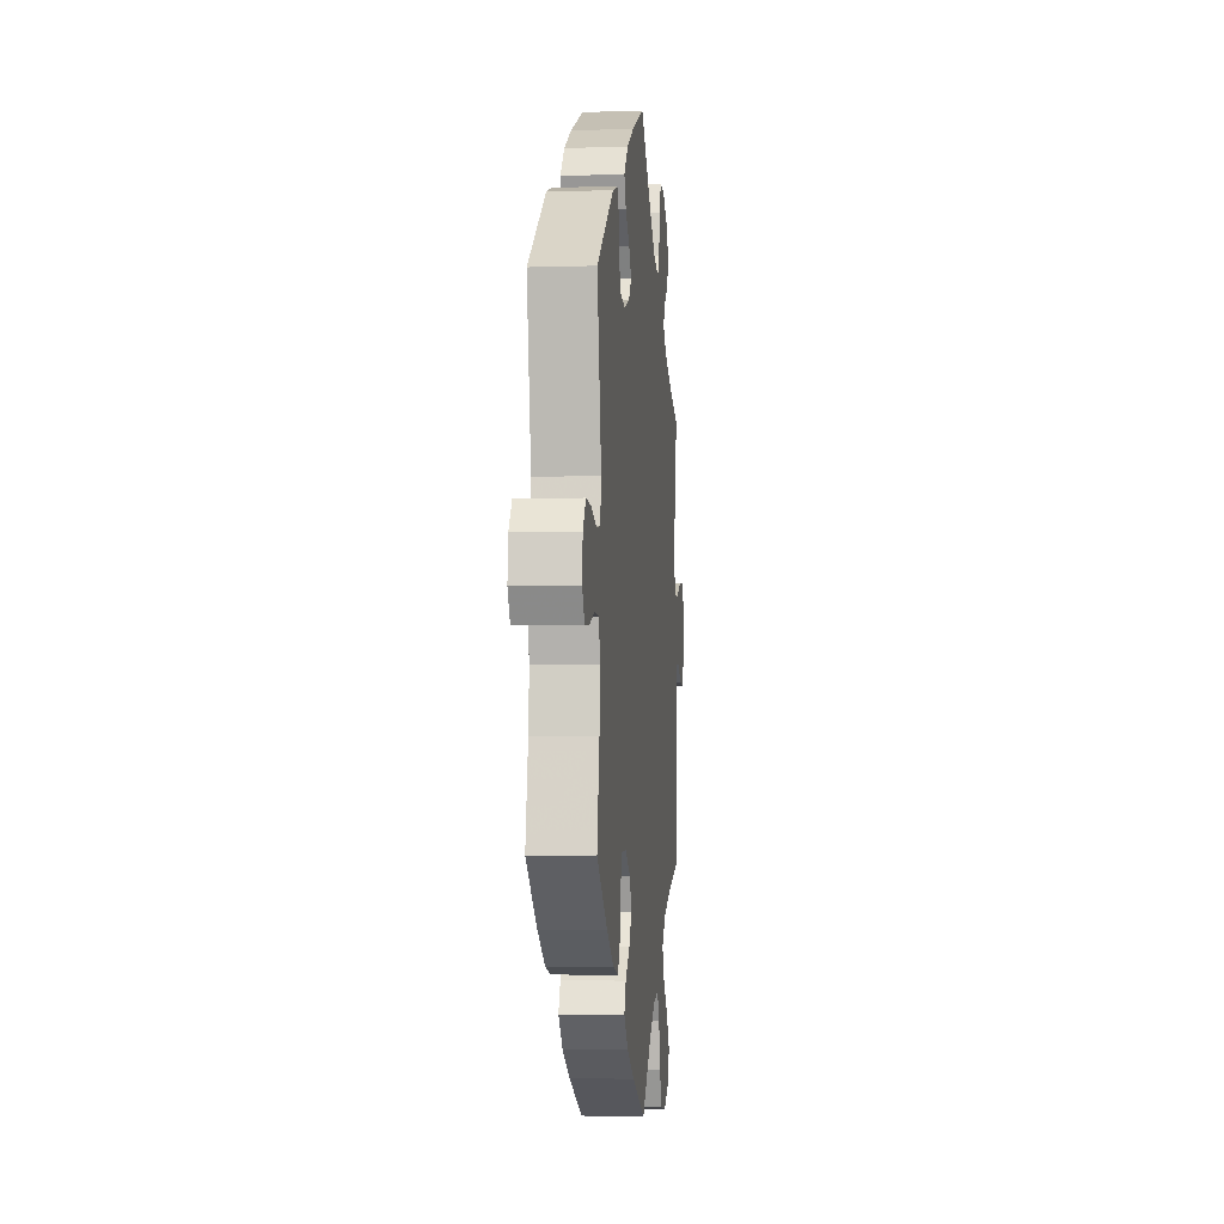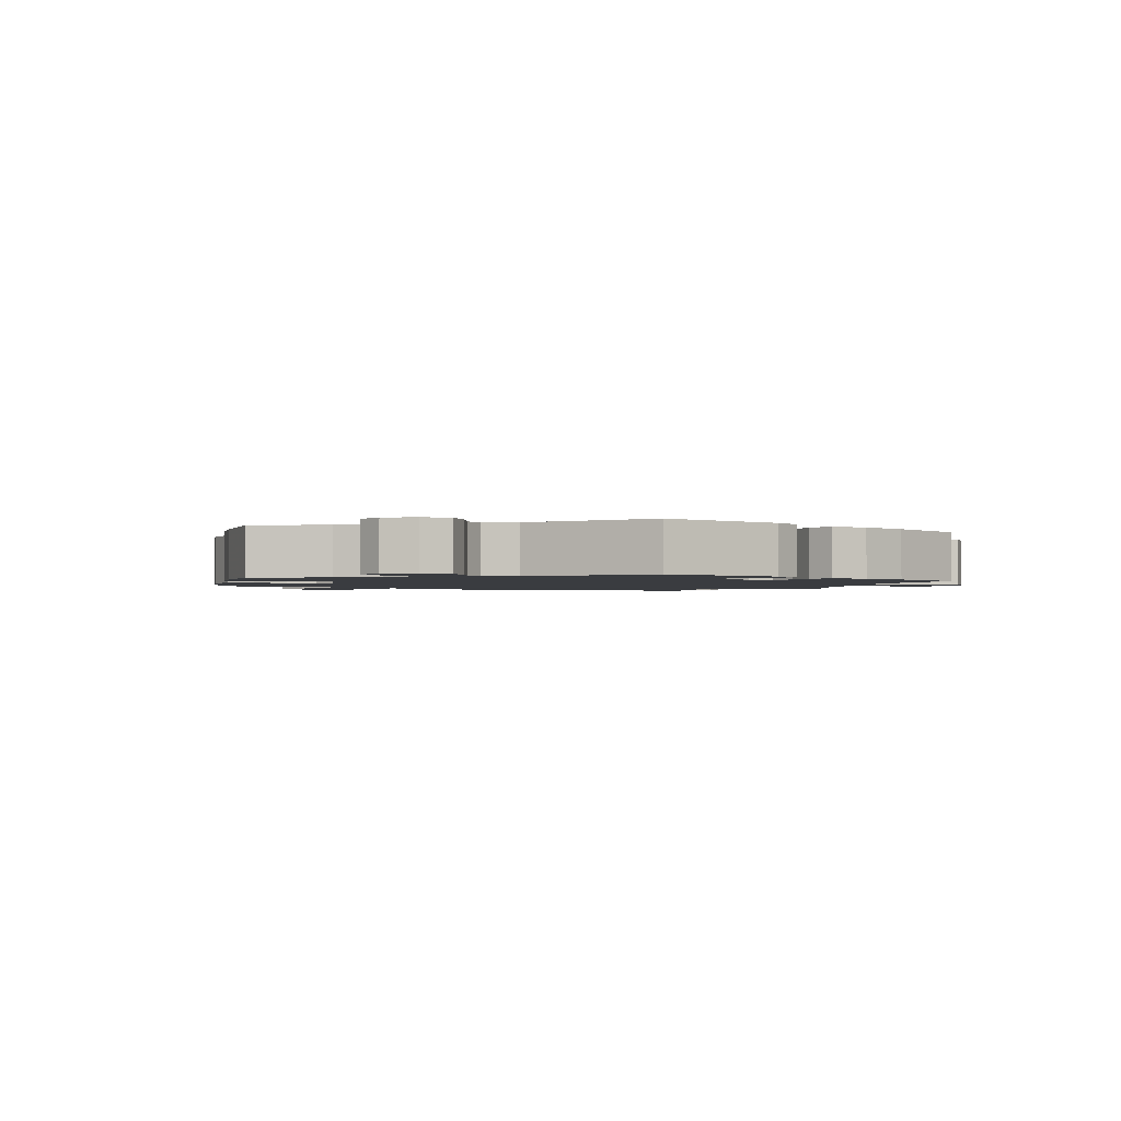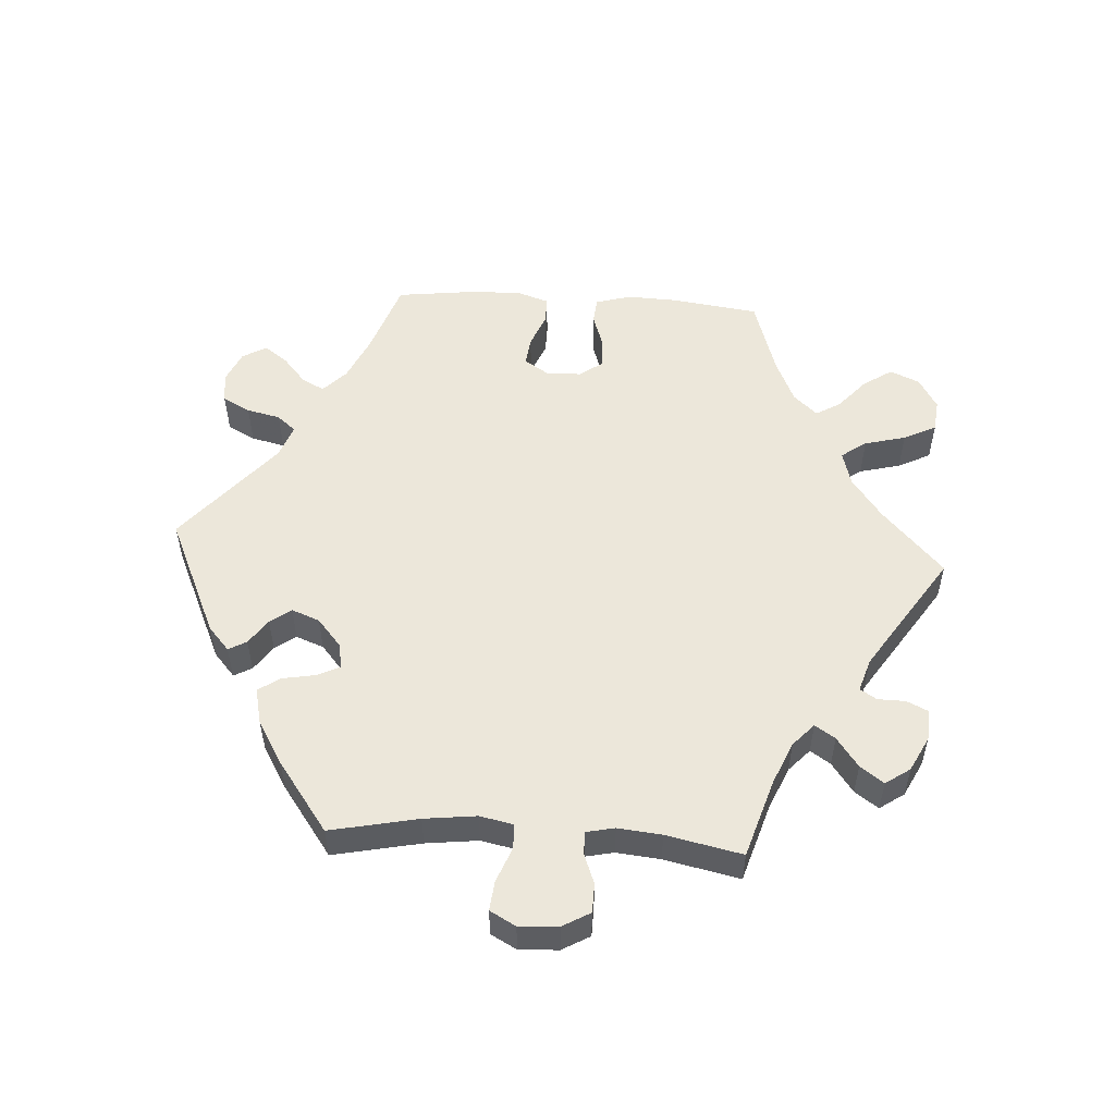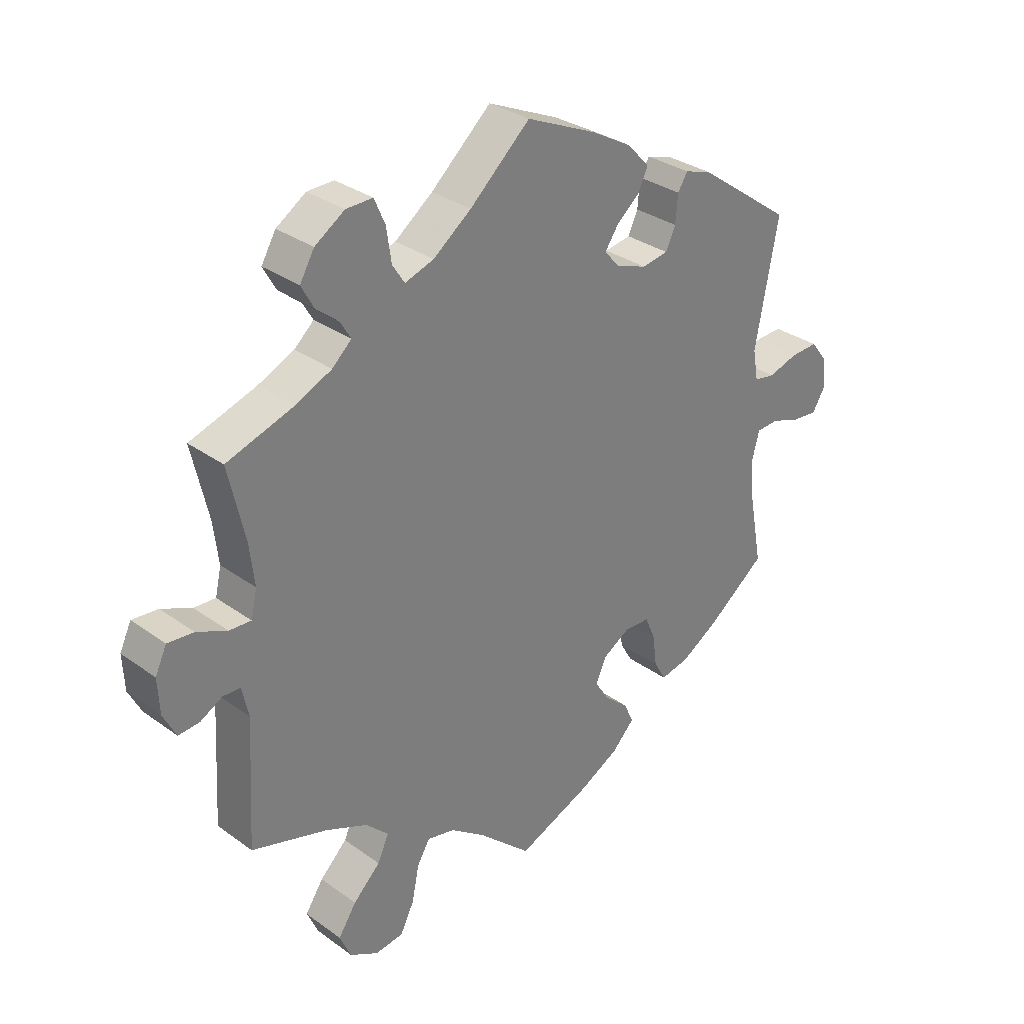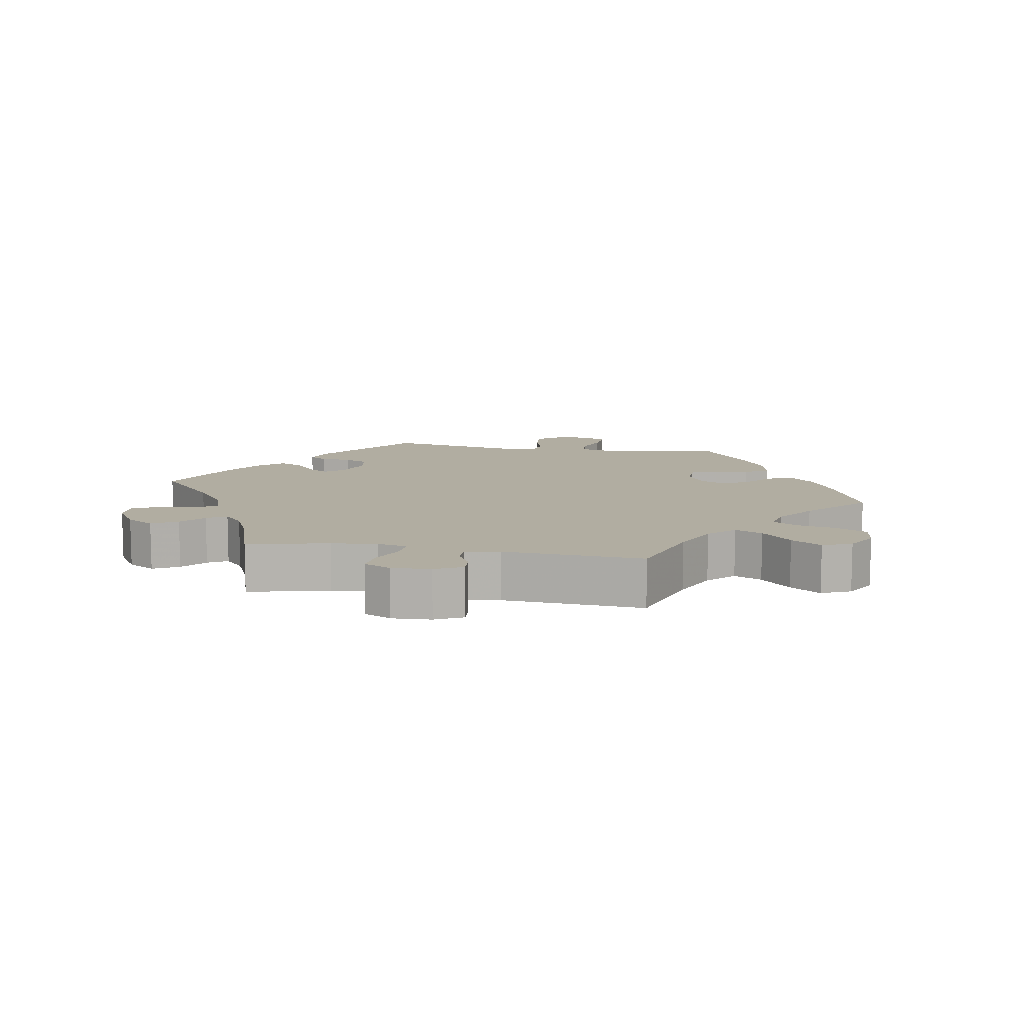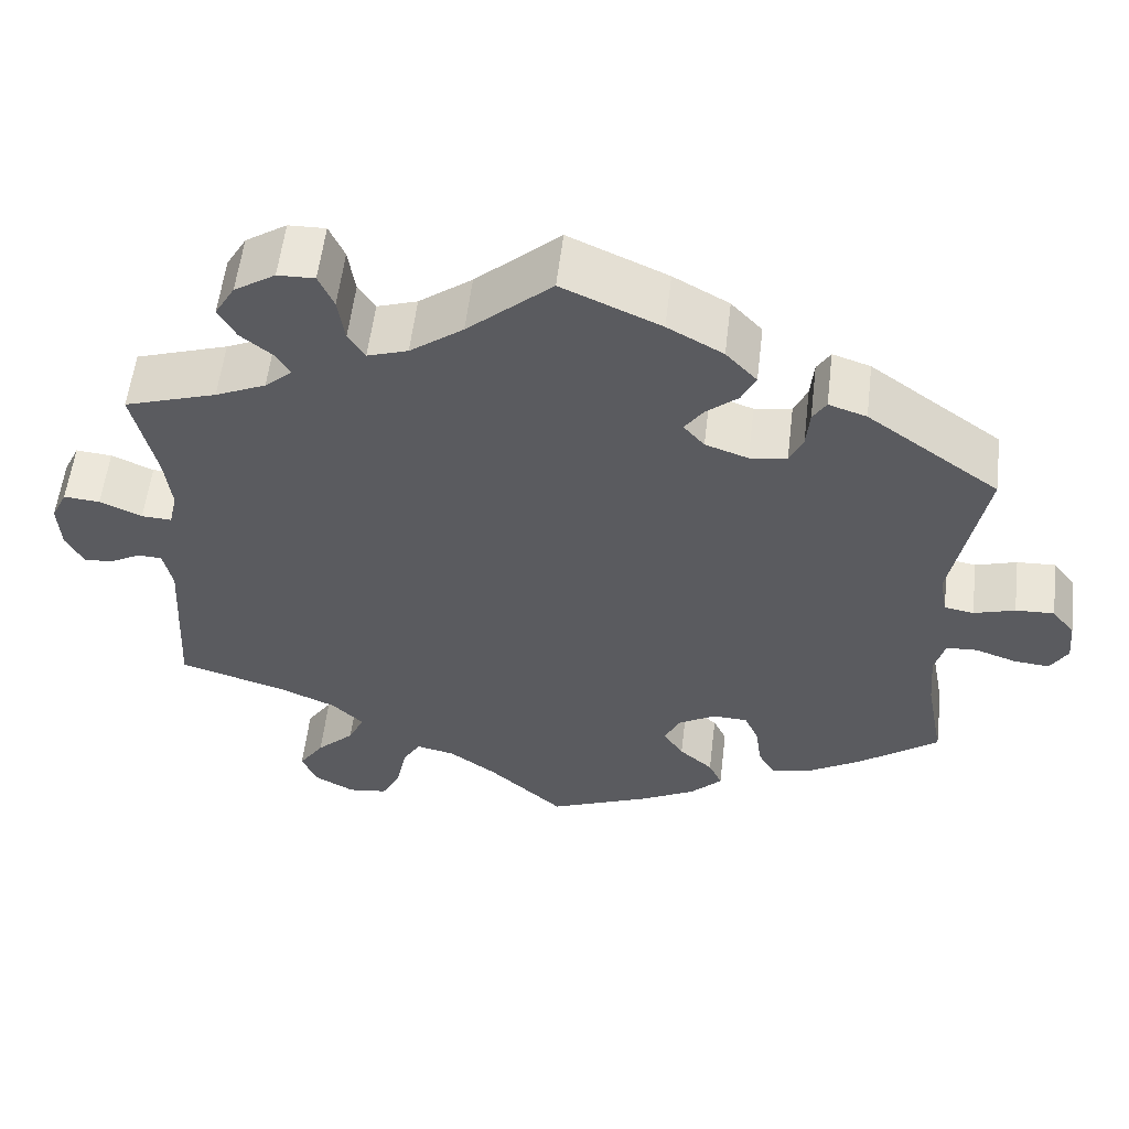
<metadata>
{"format":"obj","ext":"obj","renderer":"f3d","projection":"perspective","resolution":1024,"background":"white","views":[{"elev":-5.2,"azim":-84.3,"up":"+Z"},{"elev":-1.8,"azim":-72.0,"up":"+Y"},{"elev":53.8,"azim":33.6,"up":"+Y"},{"elev":31.5,"azim":135.6,"up":"+Z"},{"elev":10.4,"azim":100.3,"up":"+Y"},{"elev":56.7,"azim":-173.2,"up":"+Z"}]}
</metadata>
<code>
v -0.479 0.07 -0.172
v -0.473 0.07 -0.102
v -0.485 0.07 -0.056
v -0.522 0.07 -0.054
v -0.571 0.07 -0.071
v -0.613 0.07 -0.075
v -0.634 0.07 -0.04
v -0.629 0.07 0.011
v -0.602 0.07 0.046
v -0.556 0.07 0.044
v -0.507 0.07 0.029
v -0.472 0.07 0.035
v -0.463 0.07 0.086
v -0.501 0.07 0.289
v -0.344 0.07 0.402
v -0.299 0.07 0.417
v -0.283 0.07 0.391
v -0.279 0.07 0.345
v -0.263 0.07 0.31
v -0.219 0.07 0.303
v -0.168 0.07 0.321
v -0.143 0.07 0.35
v -0.165 0.07 0.382
v -0.203 0.07 0.414
v -0.22 0.07 0.449
v -0.183 0.07 0.489
v -0.117 0.07 0.526
v 0 0.07 0.578
v 0.1 0.07 0.489
v 0.163 0.07 0.442
v 0.211 0.07 0.426
v 0.231 0.07 0.457
v 0.239 0.07 0.512
v 0.257 0.07 0.553
v 0.301 0.07 0.552
v 0.35 0.07 0.52
v 0.374 0.07 0.479
v 0.353 0.07 0.441
v 0.316 0.07 0.411
v 0.299 0.07 0.382
v 0.331 0.07 0.353
v 0.391 0.07 0.326
v 0.501 0.07 0.29
v 0.474 0.07 0.17
v 0.466 0.07 0.102
v 0.476 0.07 0.058
v 0.512 0.07 0.06
v 0.562 0.07 0.082
v 0.605 0.07 0.086
v 0.624 0.07 0.046
v 0.621 0.07 -0.012
v 0.6 0.07 -0.053
v 0.565 0.07 -0.05
v 0.529 0.07 -0.03
v 0.5 0.07 -0.031
v 0.489 0.07 -0.081
v 0.501 0.07 -0.289
v 0.375 0.07 -0.327
v 0.306 0.07 -0.357
v 0.268 0.07 -0.394
v 0.287 0.07 -0.435
v 0.332 0.07 -0.479
v 0.362 0.07 -0.524
v 0.343 0.07 -0.567
v 0.296 0.07 -0.593
v 0.249 0.07 -0.587
v 0.226 0.07 -0.541
v 0.214 0.07 -0.482
v 0.193 0.07 -0.446
v 0.147 0.07 -0.456
v 0.09 0.07 -0.497
v 0.001 0.07 -0.578
v -0.12 0.07 -0.528
v -0.186 0.07 -0.493
v -0.224 0.07 -0.454
v -0.208 0.07 -0.419
v -0.168 0.07 -0.384
v -0.144 0.07 -0.347
v -0.162 0.07 -0.308
v -0.207 0.07 -0.281
v -0.249 0.07 -0.283
v -0.266 0.07 -0.322
v -0.273 0.07 -0.375
v -0.293 0.07 -0.41
v -0.341 0.07 -0.4
v -0.404 0.07 -0.362
v -0.501 0.07 -0.289
v -0.479 0 -0.172
v -0.473 0 -0.102
v -0.485 0 -0.056
v -0.522 0 -0.054
v -0.571 0 -0.071
v -0.613 0 -0.075
v -0.634 0 -0.04
v -0.629 0 0.011
v -0.602 0 0.046
v -0.556 0 0.044
v -0.507 0 0.029
v -0.472 0 0.035
v -0.463 0 0.086
v -0.501 0 0.289
v -0.344 0 0.402
v -0.299 0 0.417
v -0.283 0 0.391
v -0.279 0 0.345
v -0.263 0 0.31
v -0.219 0 0.303
v -0.168 0 0.321
v -0.143 0 0.35
v -0.165 0 0.382
v -0.203 0 0.414
v -0.22 0 0.449
v -0.183 0 0.489
v -0.117 0 0.526
v 0 0 0.578
v 0.1 0 0.489
v 0.163 0 0.442
v 0.211 0 0.426
v 0.231 0 0.457
v 0.239 0 0.512
v 0.257 0 0.553
v 0.301 0 0.552
v 0.35 0 0.52
v 0.374 0 0.479
v 0.353 0 0.441
v 0.316 0 0.411
v 0.299 0 0.382
v 0.331 0 0.353
v 0.391 0 0.326
v 0.501 0 0.29
v 0.474 0 0.17
v 0.466 0 0.102
v 0.476 0 0.058
v 0.512 0 0.06
v 0.562 0 0.082
v 0.605 0 0.086
v 0.624 0 0.046
v 0.621 0 -0.012
v 0.6 0 -0.053
v 0.565 0 -0.05
v 0.529 0 -0.03
v 0.5 0 -0.031
v 0.489 0 -0.081
v 0.501 0 -0.289
v 0.375 0 -0.327
v 0.306 0 -0.357
v 0.268 0 -0.394
v 0.287 0 -0.435
v 0.332 0 -0.479
v 0.362 0 -0.524
v 0.343 0 -0.567
v 0.296 0 -0.593
v 0.249 0 -0.587
v 0.226 0 -0.541
v 0.214 0 -0.482
v 0.193 0 -0.446
v 0.147 0 -0.456
v 0.09 0 -0.497
v 0.001 0 -0.578
v -0.12 0 -0.528
v -0.186 0 -0.493
v -0.224 0 -0.454
v -0.208 0 -0.419
v -0.168 0 -0.384
v -0.144 0 -0.347
v -0.162 0 -0.308
v -0.207 0 -0.281
v -0.249 0 -0.283
v -0.266 0 -0.322
v -0.273 0 -0.375
v -0.293 0 -0.41
v -0.341 0 -0.4
v -0.404 0 -0.362
v -0.501 0 -0.289
f 86 87 1
f 85 86 1 2
f 82 83 84 85
f 81 82 85 2
f 80 81 2 3
f 79 80 3
f 74 75 76 77
f 74 77 78
f 71 72 73 74
f 70 71 74 78
f 69 70 78 79
f 65 66 67 68
f 65 68 69
f 64 65 69
f 61 62 63 64
f 60 61 64 69
f 59 60 69 79
f 56 57 58
f 55 56 58 59
f 51 52 53 54
f 51 54 55
f 50 51 55
f 47 48 49 50
f 46 47 50 55
f 42 43 44
f 41 42 44 45
f 40 41 45 46
f 36 37 38 39
f 36 39 40
f 35 36 40
f 32 33 34 35
f 31 32 35 40
f 30 31 40 46
f 26 27 28 29
f 23 24 25 26
f 22 23 26 29
f 21 22 29 30
f 15 16 17 18
f 13 14 15 18
f 12 13 18 19
f 8 9 10 11
f 6 7 8 11
f 4 5 6 11
f 3 4 11 12
f 21 30 46 55
f 20 21 55 59
f 19 20 59 79
f 3 12 19 79
f 88 174 173
f 89 88 173 172
f 172 171 170 169
f 89 172 169 168
f 90 89 168 167
f 90 167 166
f 164 163 162 161
f 165 164 161
f 161 160 159 158
f 165 161 158 157
f 166 165 157 156
f 155 154 153 152
f 156 155 152
f 156 152 151
f 151 150 149 148
f 156 151 148 147
f 166 156 147 146
f 145 144 143
f 146 145 143 142
f 141 140 139 138
f 142 141 138
f 142 138 137
f 137 136 135 134
f 142 137 134 133
f 131 130 129
f 132 131 129 128
f 133 132 128 127
f 126 125 124 123
f 127 126 123
f 127 123 122
f 122 121 120 119
f 127 122 119 118
f 133 127 118 117
f 116 115 114 113
f 113 112 111 110
f 116 113 110 109
f 117 116 109 108
f 105 104 103 102
f 105 102 101 100
f 106 105 100 99
f 98 97 96 95
f 98 95 94 93
f 98 93 92 91
f 99 98 91 90
f 142 133 117 108
f 146 142 108 107
f 166 146 107 106
f 166 106 99 90
f 1 88 89 2
f 2 89 90 3
f 3 90 91 4
f 4 91 92 5
f 5 92 93 6
f 6 93 94 7
f 7 94 95 8
f 8 95 96 9
f 9 96 97 10
f 10 97 98 11
f 11 98 99 12
f 12 99 100 13
f 13 100 101 14
f 14 101 102 15
f 15 102 103 16
f 16 103 104 17
f 17 104 105 18
f 18 105 106 19
f 19 106 107 20
f 20 107 108 21
f 21 108 109 22
f 22 109 110 23
f 23 110 111 24
f 24 111 112 25
f 25 112 113 26
f 26 113 114 27
f 27 114 115 28
f 28 115 116 29
f 29 116 117 30
f 30 117 118 31
f 31 118 119 32
f 32 119 120 33
f 33 120 121 34
f 34 121 122 35
f 35 122 123 36
f 36 123 124 37
f 37 124 125 38
f 38 125 126 39
f 39 126 127 40
f 40 127 128 41
f 41 128 129 42
f 42 129 130 43
f 43 130 131 44
f 44 131 132 45
f 45 132 133 46
f 46 133 134 47
f 47 134 135 48
f 48 135 136 49
f 49 136 137 50
f 50 137 138 51
f 51 138 139 52
f 52 139 140 53
f 53 140 141 54
f 54 141 142 55
f 55 142 143 56
f 56 143 144 57
f 57 144 145 58
f 58 145 146 59
f 59 146 147 60
f 60 147 148 61
f 61 148 149 62
f 62 149 150 63
f 63 150 151 64
f 64 151 152 65
f 65 152 153 66
f 66 153 154 67
f 67 154 155 68
f 68 155 156 69
f 69 156 157 70
f 70 157 158 71
f 71 158 159 72
f 72 159 160 73
f 73 160 161 74
f 74 161 162 75
f 75 162 163 76
f 76 163 164 77
f 77 164 165 78
f 78 165 166 79
f 79 166 167 80
f 80 167 168 81
f 81 168 169 82
f 82 169 170 83
f 83 170 171 84
f 84 171 172 85
f 85 172 173 86
f 86 173 174 87
f 87 174 88 1

</code>
